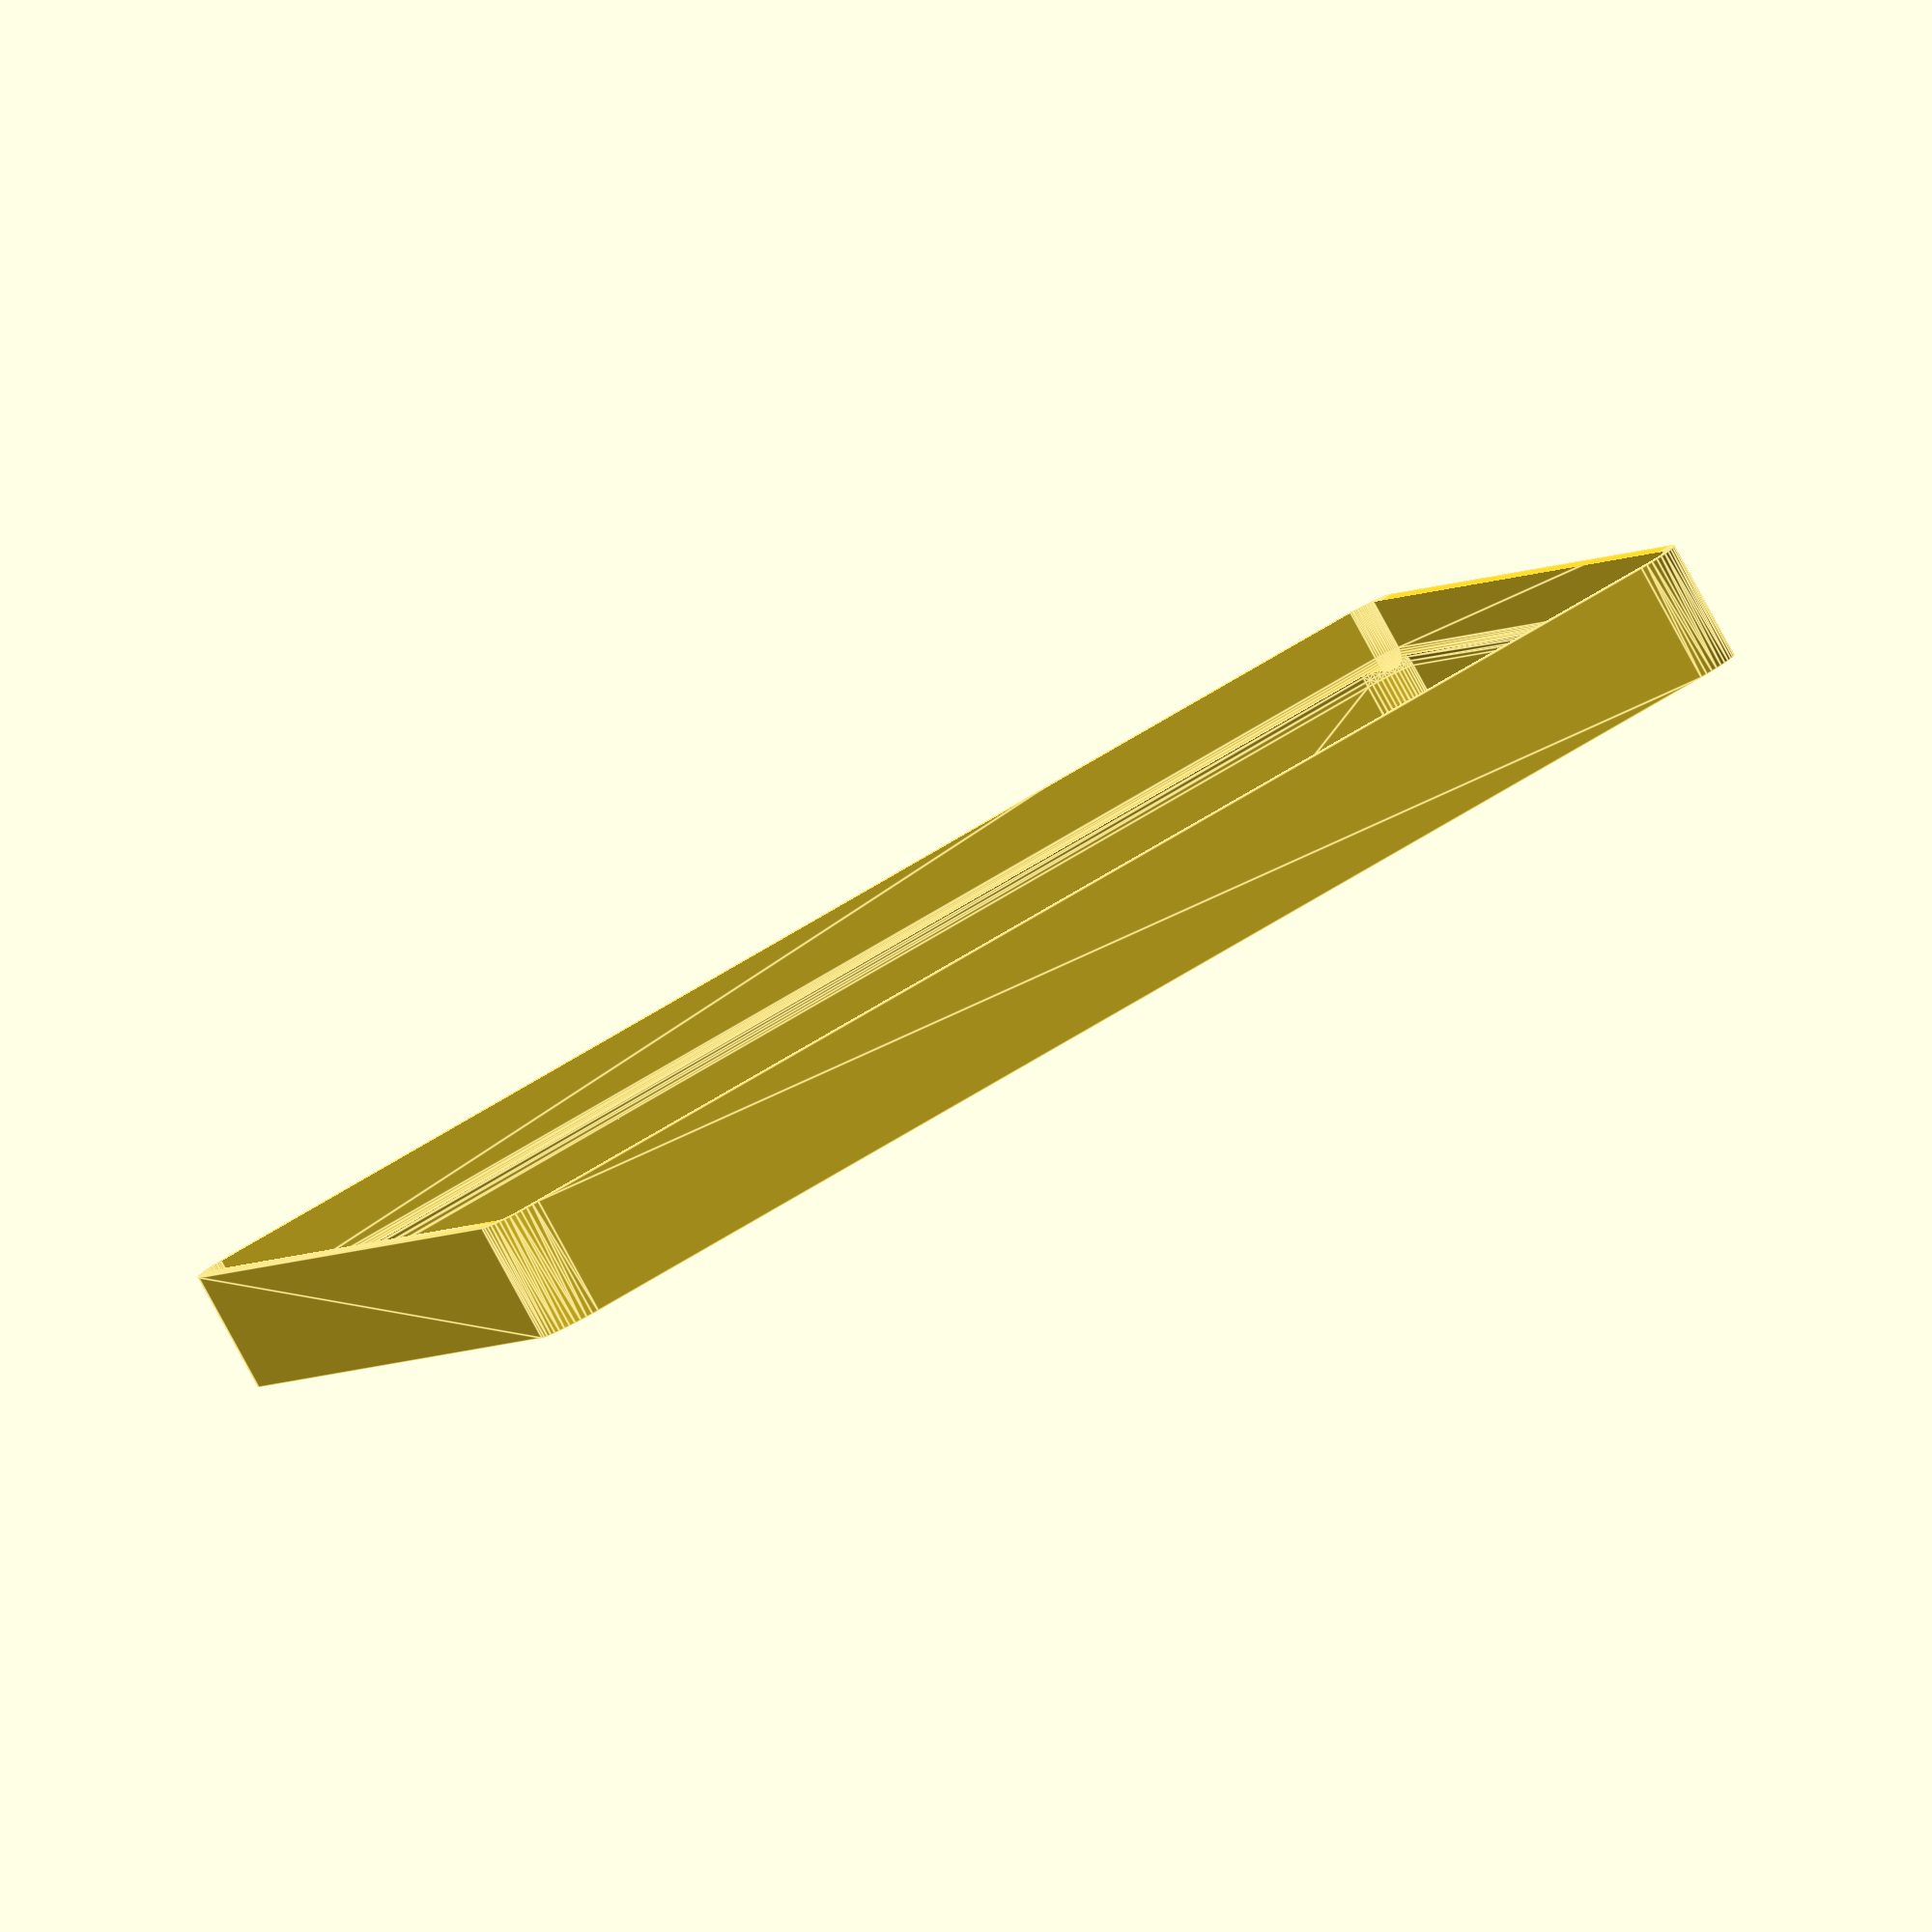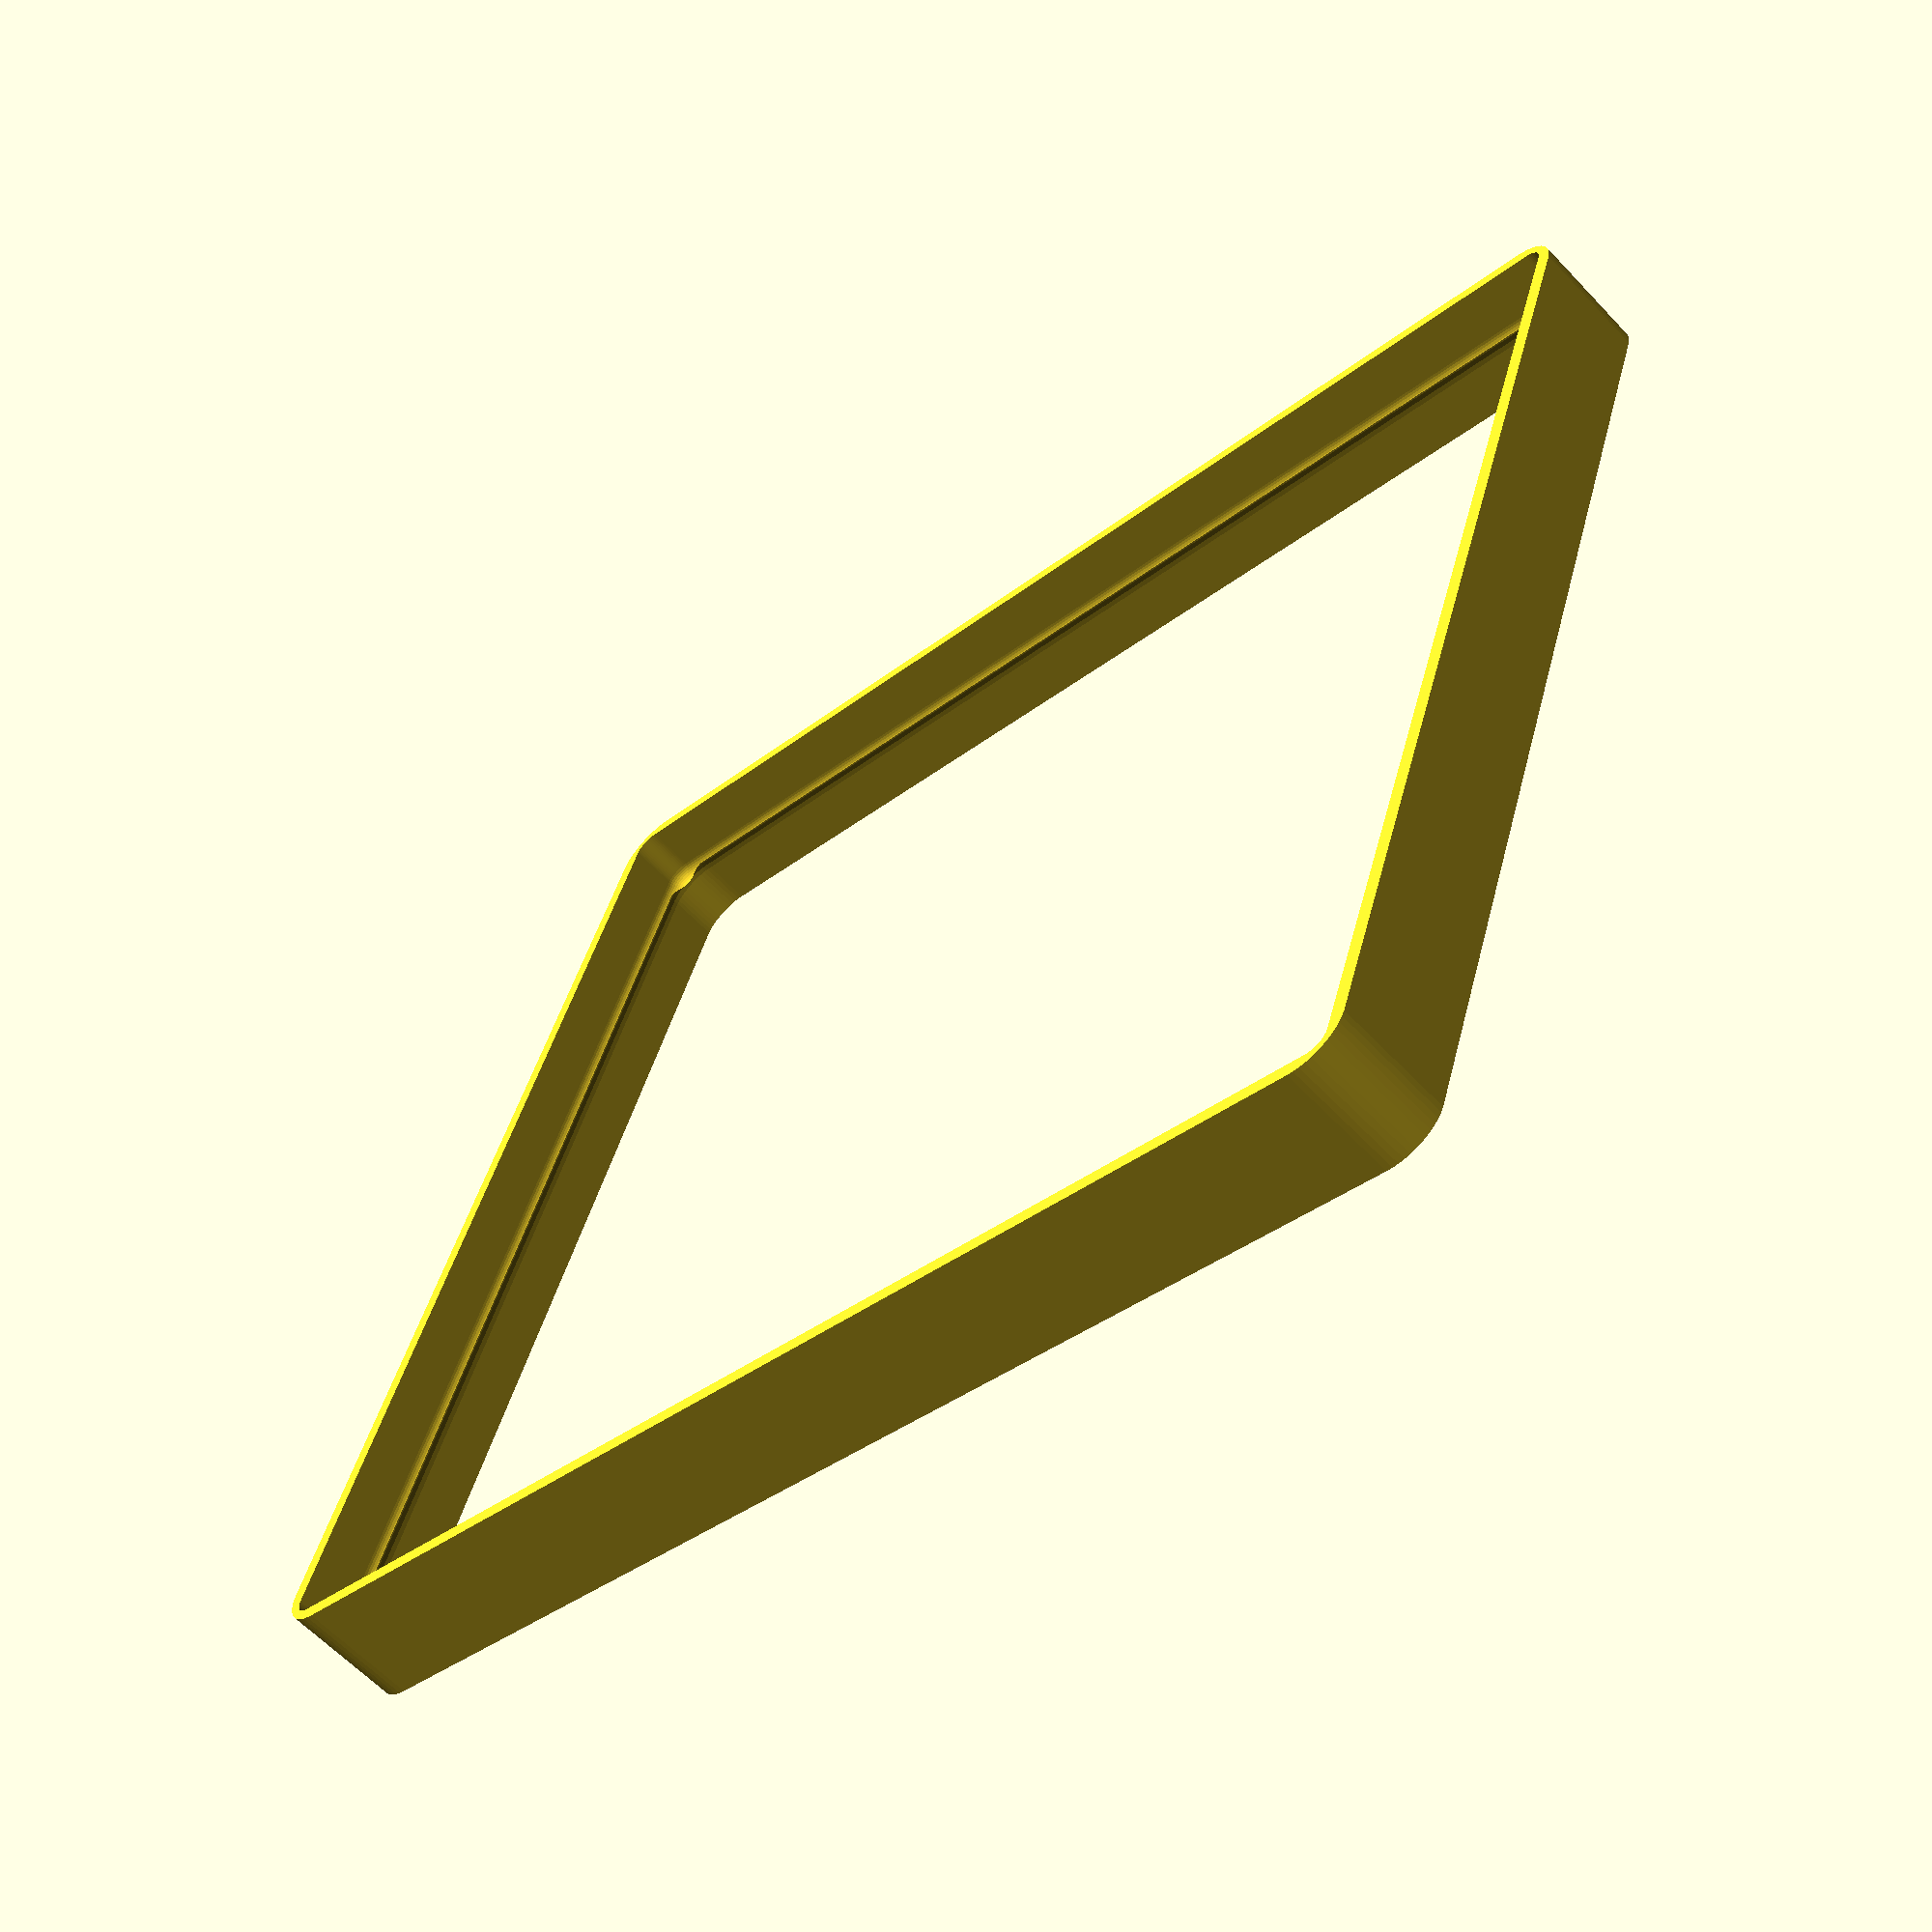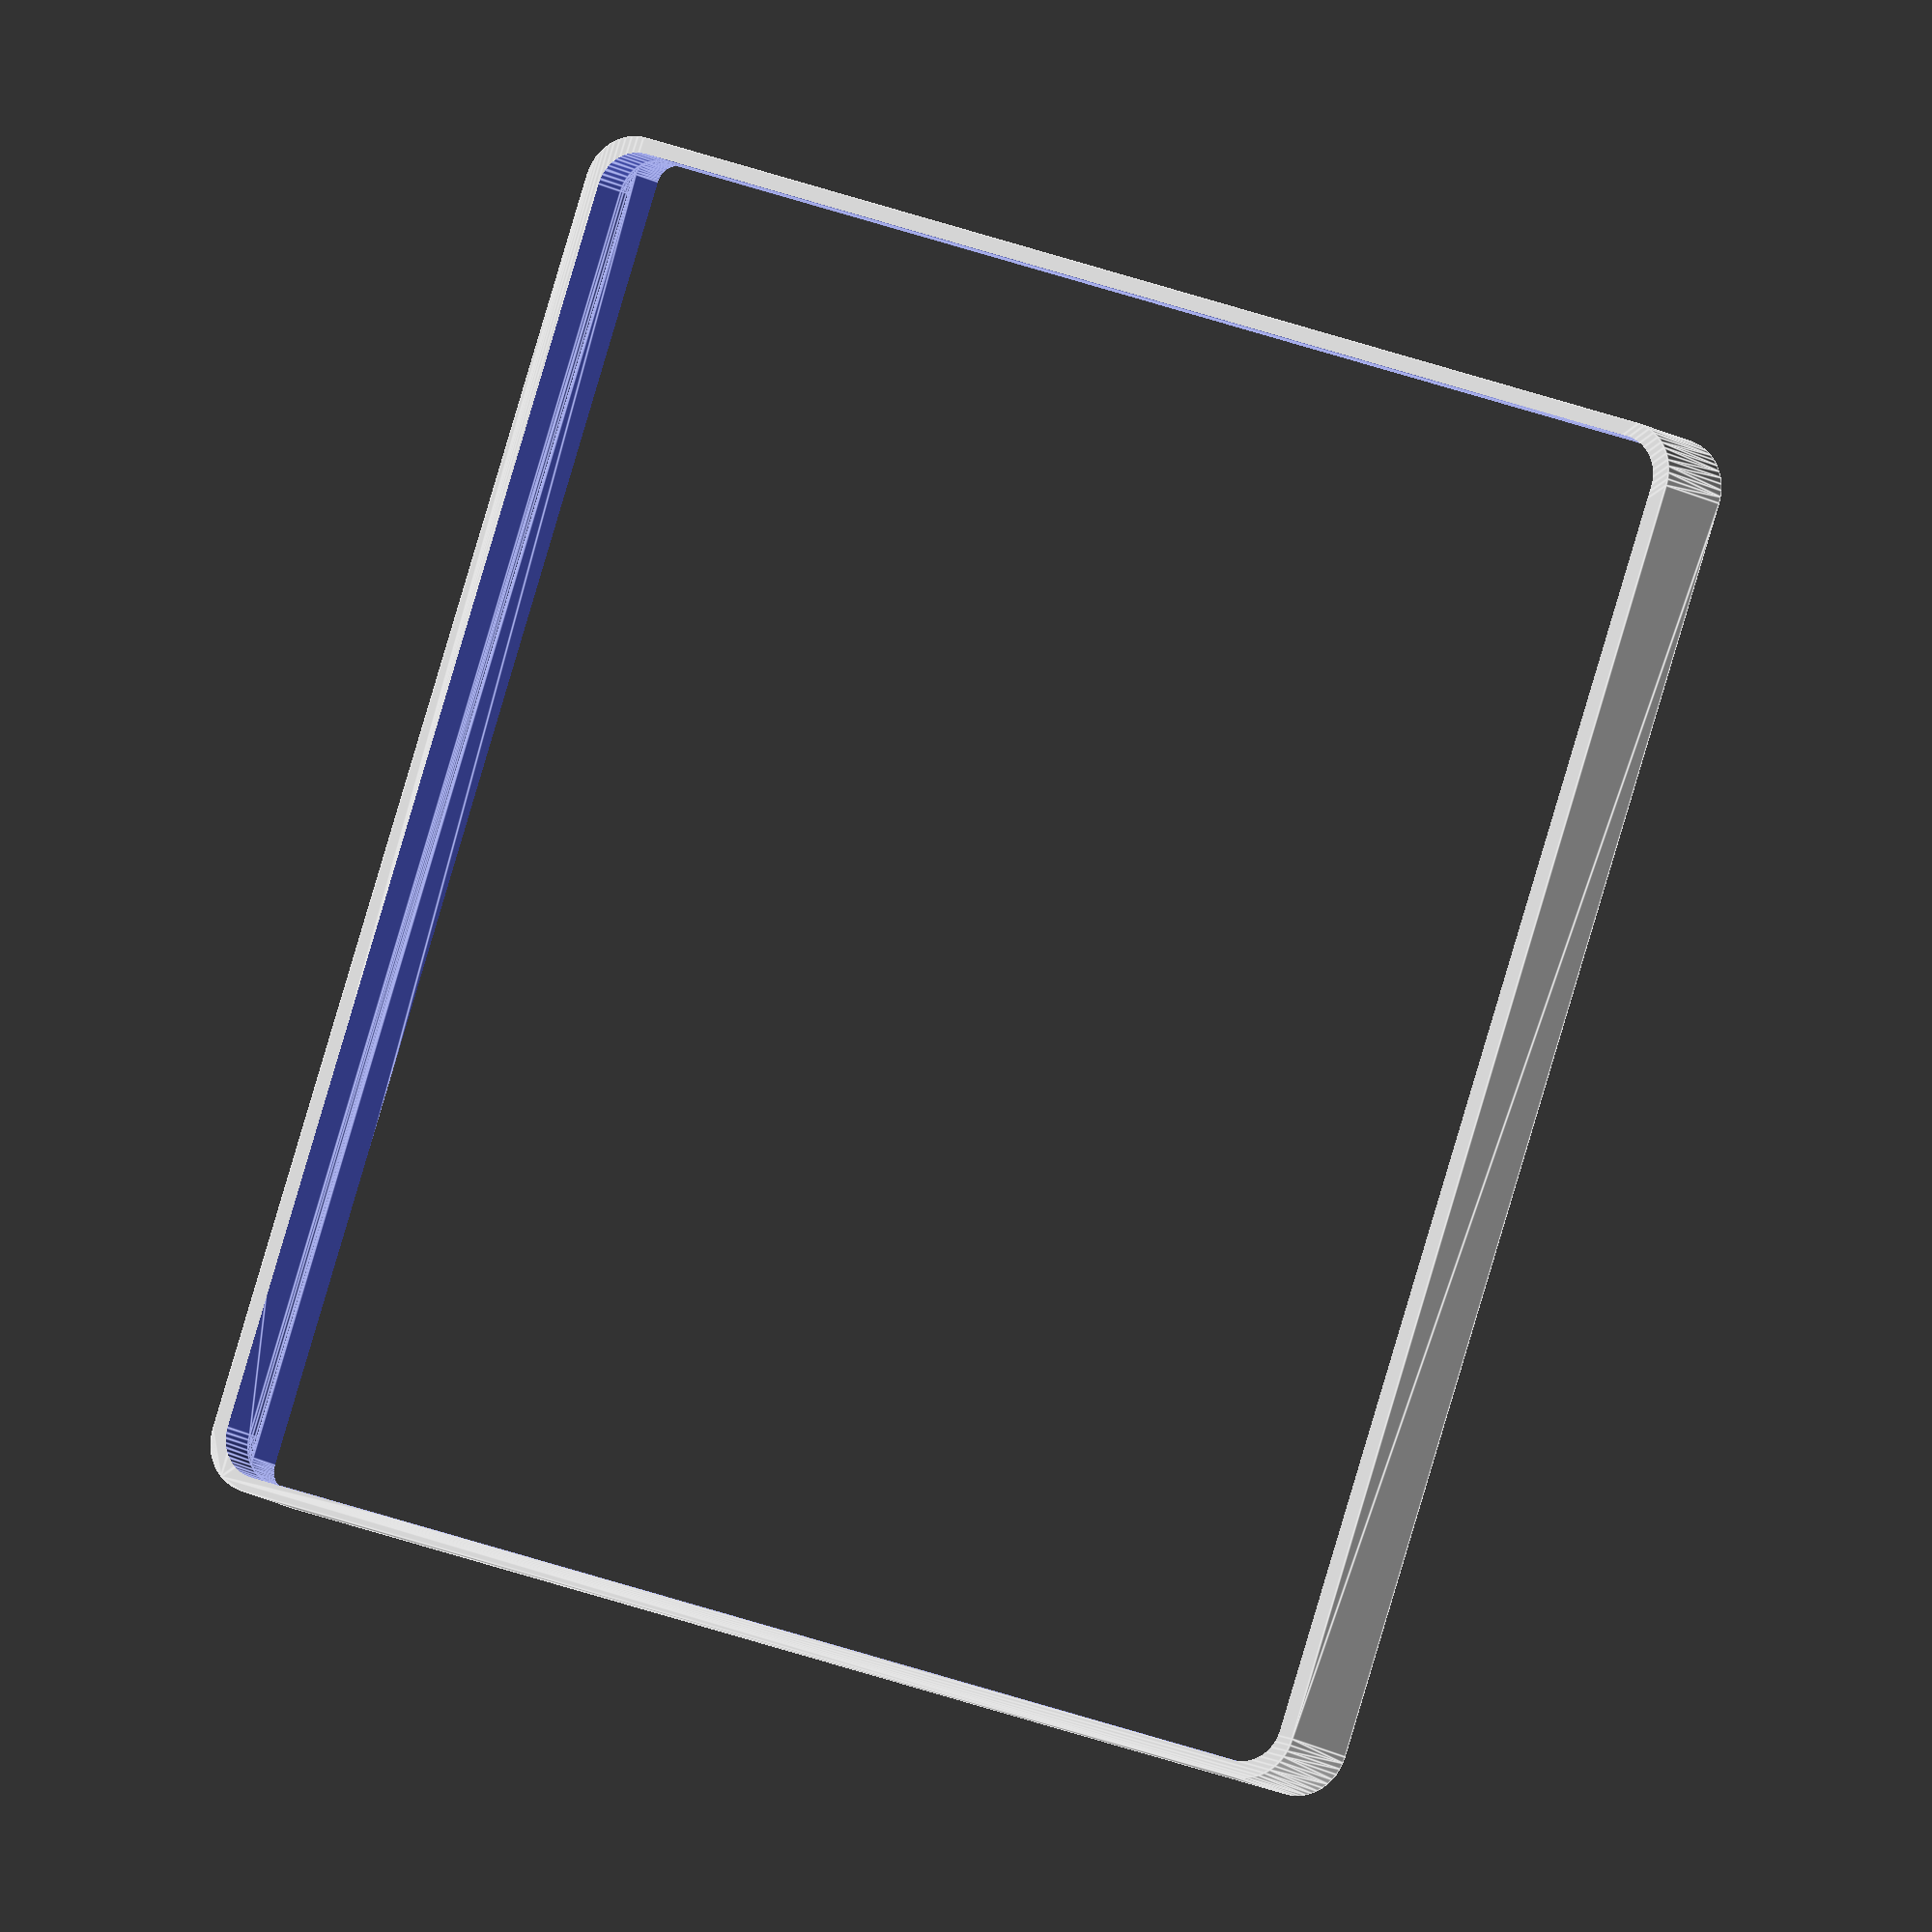
<openscad>
$fn = 50;


difference() {
	difference() {
		union() {
			hull() {
				translate(v = [-55.0000000000, 62.5000000000, 0]) {
					cylinder(h = 12, r = 5);
				}
				translate(v = [55.0000000000, 62.5000000000, 0]) {
					cylinder(h = 12, r = 5);
				}
				translate(v = [-55.0000000000, -62.5000000000, 0]) {
					cylinder(h = 12, r = 5);
				}
				translate(v = [55.0000000000, -62.5000000000, 0]) {
					cylinder(h = 12, r = 5);
				}
			}
		}
		union() {
			translate(v = [-52.5000000000, -60.0000000000, 3]) {
				rotate(a = [0, 0, 0]) {
					difference() {
						union() {
							translate(v = [0, 0, -3.0000000000]) {
								cylinder(h = 3, r = 1.5000000000);
							}
							translate(v = [0, 0, -1.9000000000]) {
								cylinder(h = 1.9000000000, r1 = 1.8000000000, r2 = 3.6000000000);
							}
							cylinder(h = 250, r = 3.6000000000);
							translate(v = [0, 0, -3.0000000000]) {
								cylinder(h = 3, r = 1.8000000000);
							}
							translate(v = [0, 0, -3.0000000000]) {
								cylinder(h = 3, r = 1.5000000000);
							}
						}
						union();
					}
				}
			}
			translate(v = [52.5000000000, -60.0000000000, 3]) {
				rotate(a = [0, 0, 0]) {
					difference() {
						union() {
							translate(v = [0, 0, -3.0000000000]) {
								cylinder(h = 3, r = 1.5000000000);
							}
							translate(v = [0, 0, -1.9000000000]) {
								cylinder(h = 1.9000000000, r1 = 1.8000000000, r2 = 3.6000000000);
							}
							cylinder(h = 250, r = 3.6000000000);
							translate(v = [0, 0, -3.0000000000]) {
								cylinder(h = 3, r = 1.8000000000);
							}
							translate(v = [0, 0, -3.0000000000]) {
								cylinder(h = 3, r = 1.5000000000);
							}
						}
						union();
					}
				}
			}
			translate(v = [-52.5000000000, 60.0000000000, 3]) {
				rotate(a = [0, 0, 0]) {
					difference() {
						union() {
							translate(v = [0, 0, -3.0000000000]) {
								cylinder(h = 3, r = 1.5000000000);
							}
							translate(v = [0, 0, -1.9000000000]) {
								cylinder(h = 1.9000000000, r1 = 1.8000000000, r2 = 3.6000000000);
							}
							cylinder(h = 250, r = 3.6000000000);
							translate(v = [0, 0, -3.0000000000]) {
								cylinder(h = 3, r = 1.8000000000);
							}
							translate(v = [0, 0, -3.0000000000]) {
								cylinder(h = 3, r = 1.5000000000);
							}
						}
						union();
					}
				}
			}
			translate(v = [52.5000000000, 60.0000000000, 3]) {
				rotate(a = [0, 0, 0]) {
					difference() {
						union() {
							translate(v = [0, 0, -3.0000000000]) {
								cylinder(h = 3, r = 1.5000000000);
							}
							translate(v = [0, 0, -1.9000000000]) {
								cylinder(h = 1.9000000000, r1 = 1.8000000000, r2 = 3.6000000000);
							}
							cylinder(h = 250, r = 3.6000000000);
							translate(v = [0, 0, -3.0000000000]) {
								cylinder(h = 3, r = 1.8000000000);
							}
							translate(v = [0, 0, -3.0000000000]) {
								cylinder(h = 3, r = 1.5000000000);
							}
						}
						union();
					}
				}
			}
			translate(v = [0, 0, 2.9925000000]) {
				hull() {
					union() {
						translate(v = [-54.5000000000, 62.0000000000, 4]) {
							cylinder(h = 49, r = 4);
						}
						translate(v = [-54.5000000000, 62.0000000000, 4]) {
							sphere(r = 4);
						}
						translate(v = [-54.5000000000, 62.0000000000, 53]) {
							sphere(r = 4);
						}
					}
					union() {
						translate(v = [54.5000000000, 62.0000000000, 4]) {
							cylinder(h = 49, r = 4);
						}
						translate(v = [54.5000000000, 62.0000000000, 4]) {
							sphere(r = 4);
						}
						translate(v = [54.5000000000, 62.0000000000, 53]) {
							sphere(r = 4);
						}
					}
					union() {
						translate(v = [-54.5000000000, -62.0000000000, 4]) {
							cylinder(h = 49, r = 4);
						}
						translate(v = [-54.5000000000, -62.0000000000, 4]) {
							sphere(r = 4);
						}
						translate(v = [-54.5000000000, -62.0000000000, 53]) {
							sphere(r = 4);
						}
					}
					union() {
						translate(v = [54.5000000000, -62.0000000000, 4]) {
							cylinder(h = 49, r = 4);
						}
						translate(v = [54.5000000000, -62.0000000000, 4]) {
							sphere(r = 4);
						}
						translate(v = [54.5000000000, -62.0000000000, 53]) {
							sphere(r = 4);
						}
					}
				}
			}
		}
	}
	union() {
		translate(v = [0, 0, 2.9925000000]) {
			hull() {
				union() {
					translate(v = [-56.5000000000, 64.0000000000, 2]) {
						cylinder(h = -7, r = 2);
					}
					translate(v = [-56.5000000000, 64.0000000000, 2]) {
						sphere(r = 2);
					}
					translate(v = [-56.5000000000, 64.0000000000, -5]) {
						sphere(r = 2);
					}
				}
				union() {
					translate(v = [56.5000000000, 64.0000000000, 2]) {
						cylinder(h = -7, r = 2);
					}
					translate(v = [56.5000000000, 64.0000000000, 2]) {
						sphere(r = 2);
					}
					translate(v = [56.5000000000, 64.0000000000, -5]) {
						sphere(r = 2);
					}
				}
				union() {
					translate(v = [-56.5000000000, -64.0000000000, 2]) {
						cylinder(h = -7, r = 2);
					}
					translate(v = [-56.5000000000, -64.0000000000, 2]) {
						sphere(r = 2);
					}
					translate(v = [-56.5000000000, -64.0000000000, -5]) {
						sphere(r = 2);
					}
				}
				union() {
					translate(v = [56.5000000000, -64.0000000000, 2]) {
						cylinder(h = -7, r = 2);
					}
					translate(v = [56.5000000000, -64.0000000000, 2]) {
						sphere(r = 2);
					}
					translate(v = [56.5000000000, -64.0000000000, -5]) {
						sphere(r = 2);
					}
				}
			}
		}
	}
}
</openscad>
<views>
elev=84.6 azim=286.2 roll=208.6 proj=o view=edges
elev=61.6 azim=251.4 roll=223.1 proj=p view=solid
elev=189.2 azim=18.4 roll=154.9 proj=o view=edges
</views>
